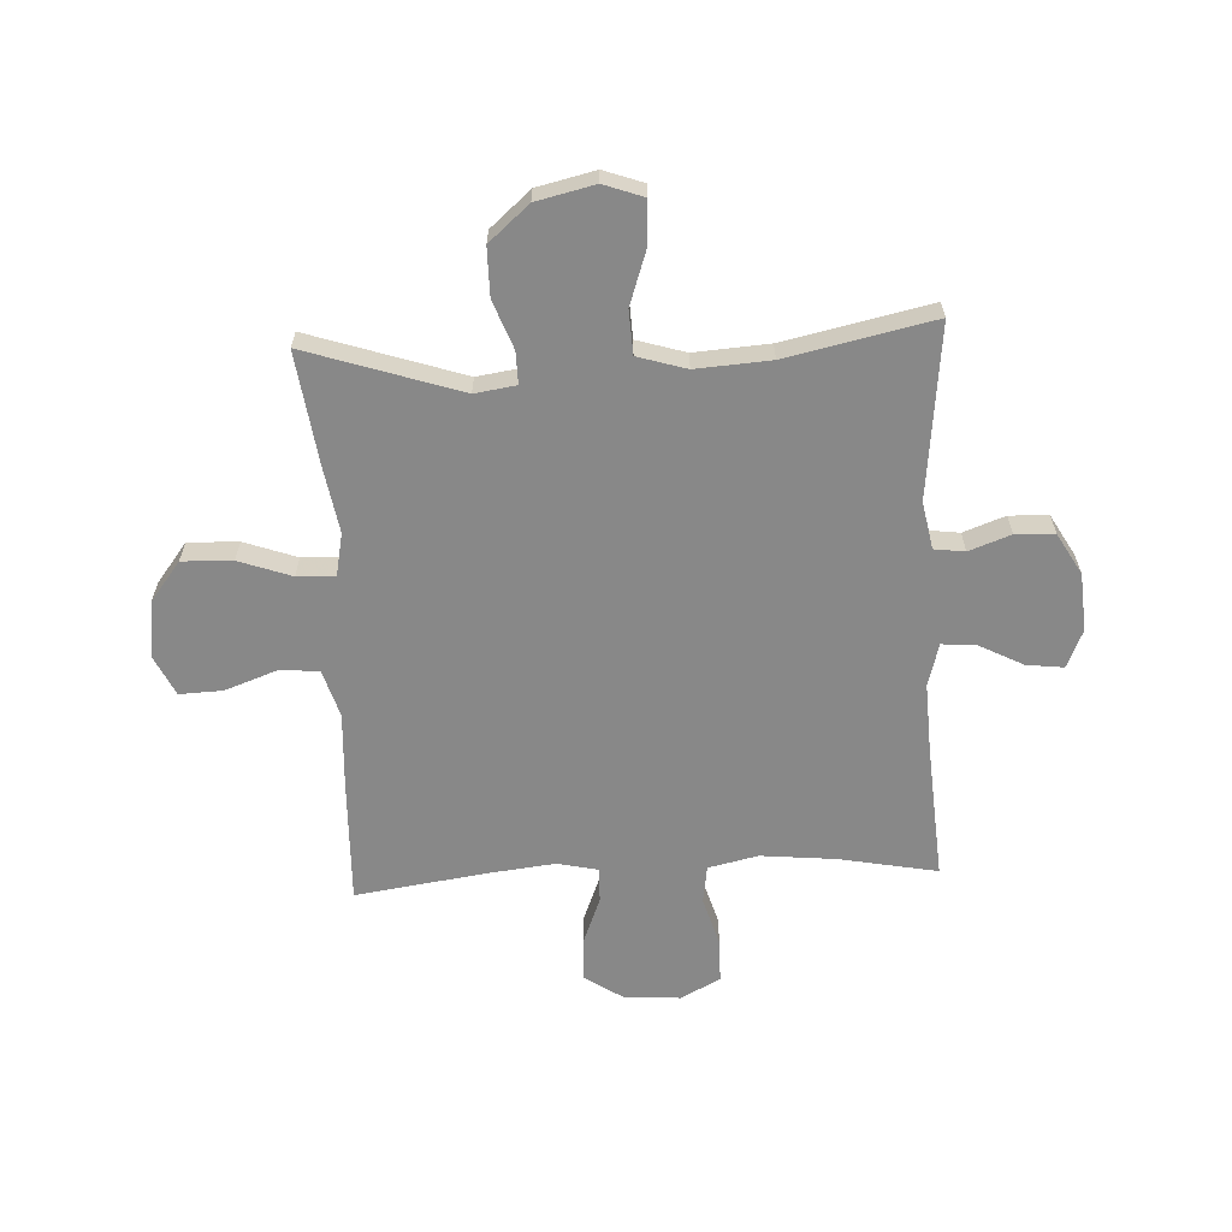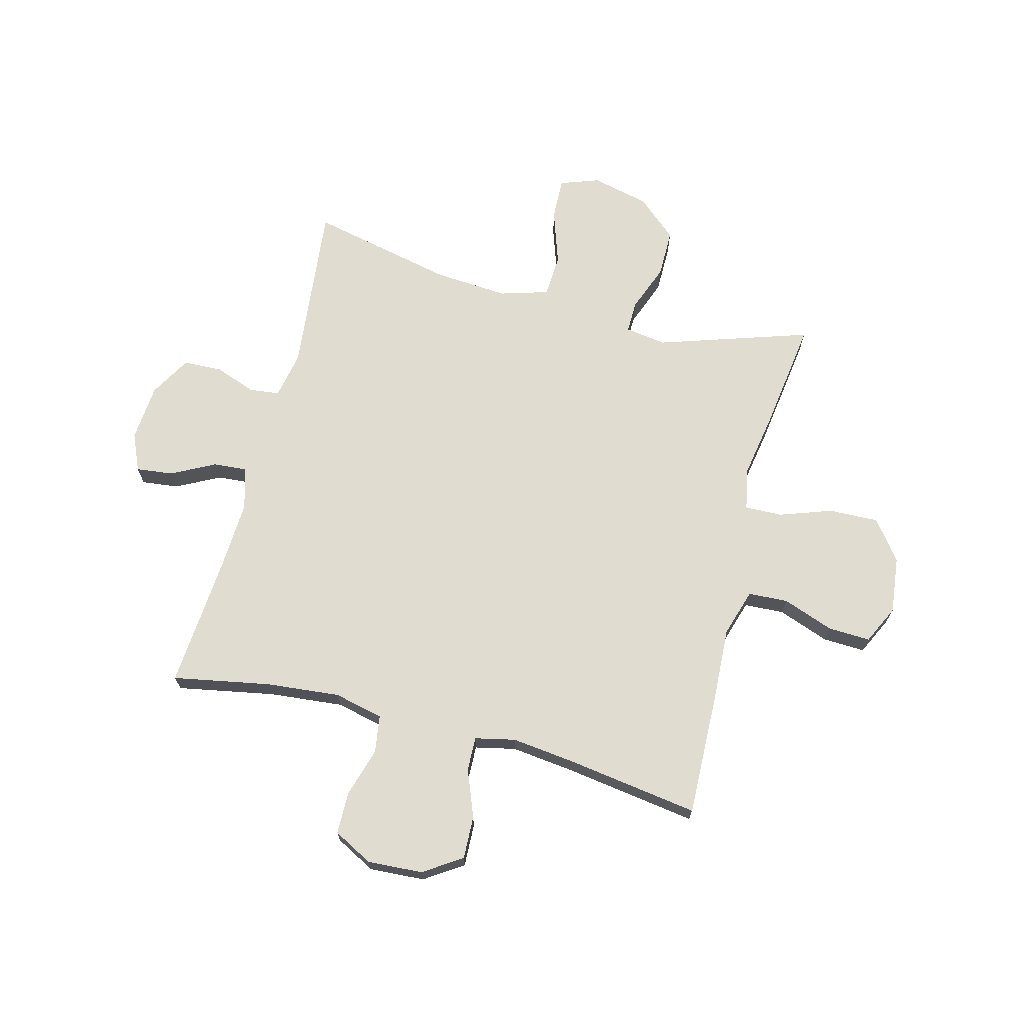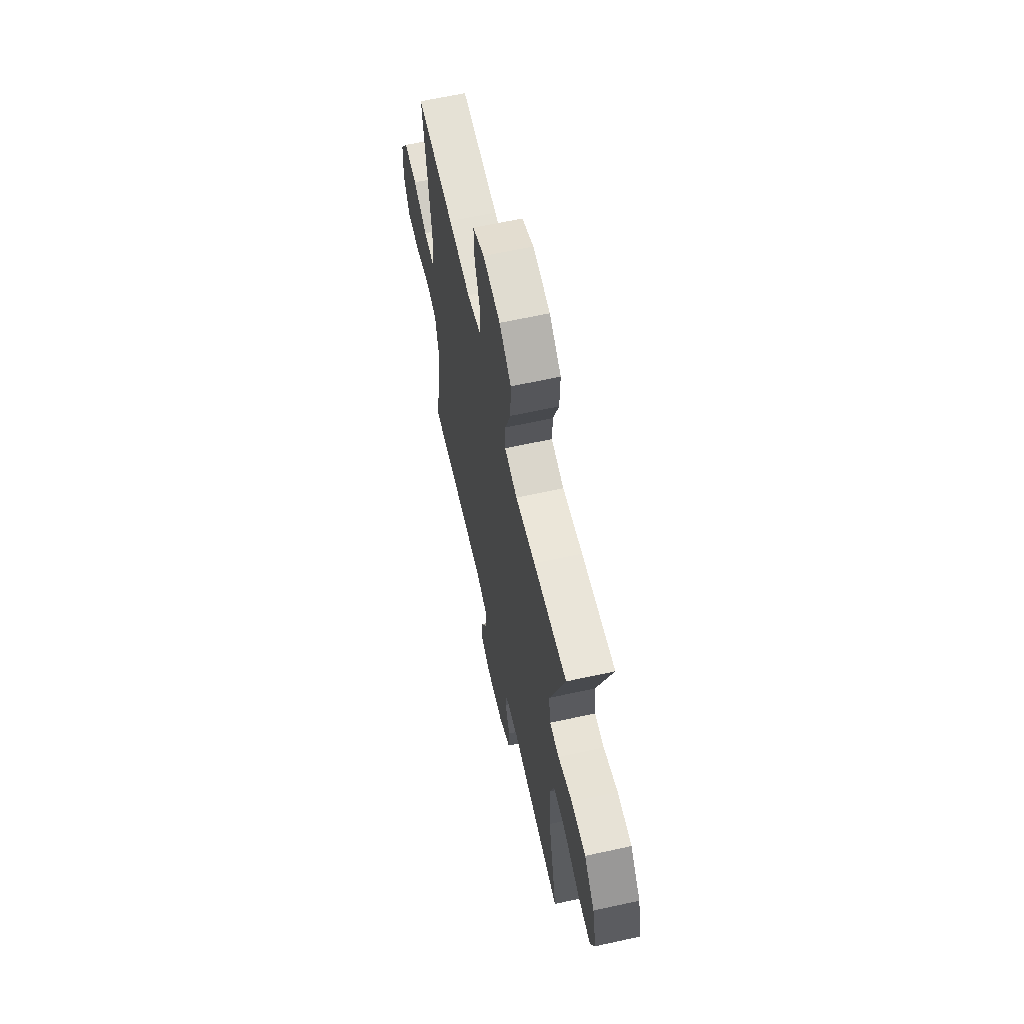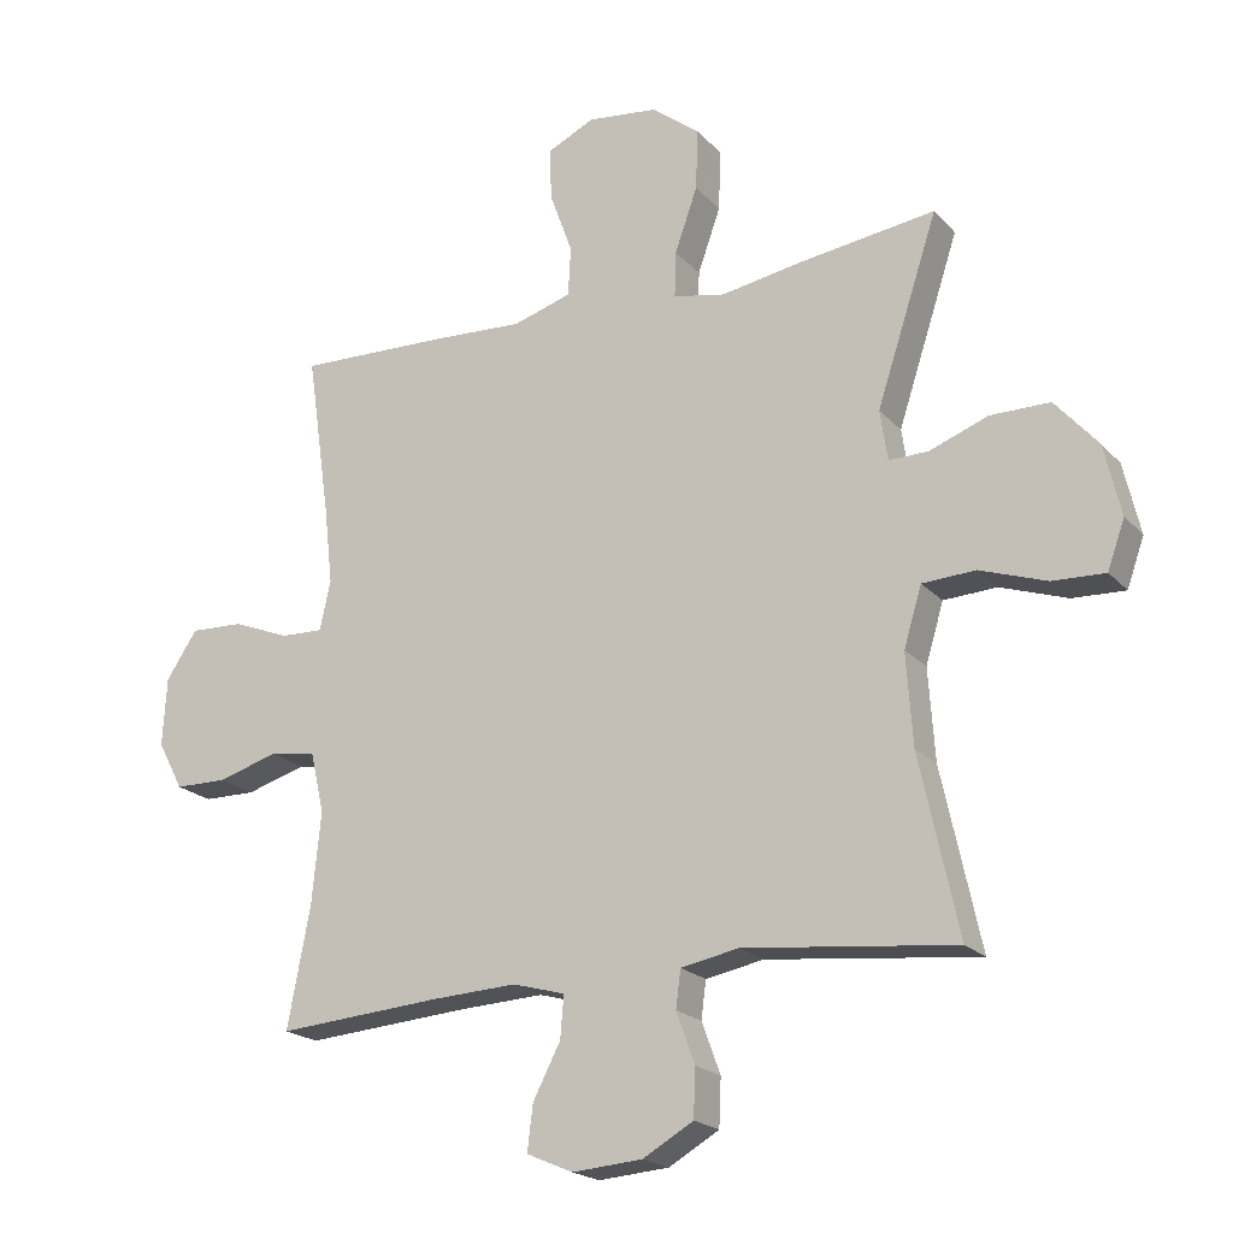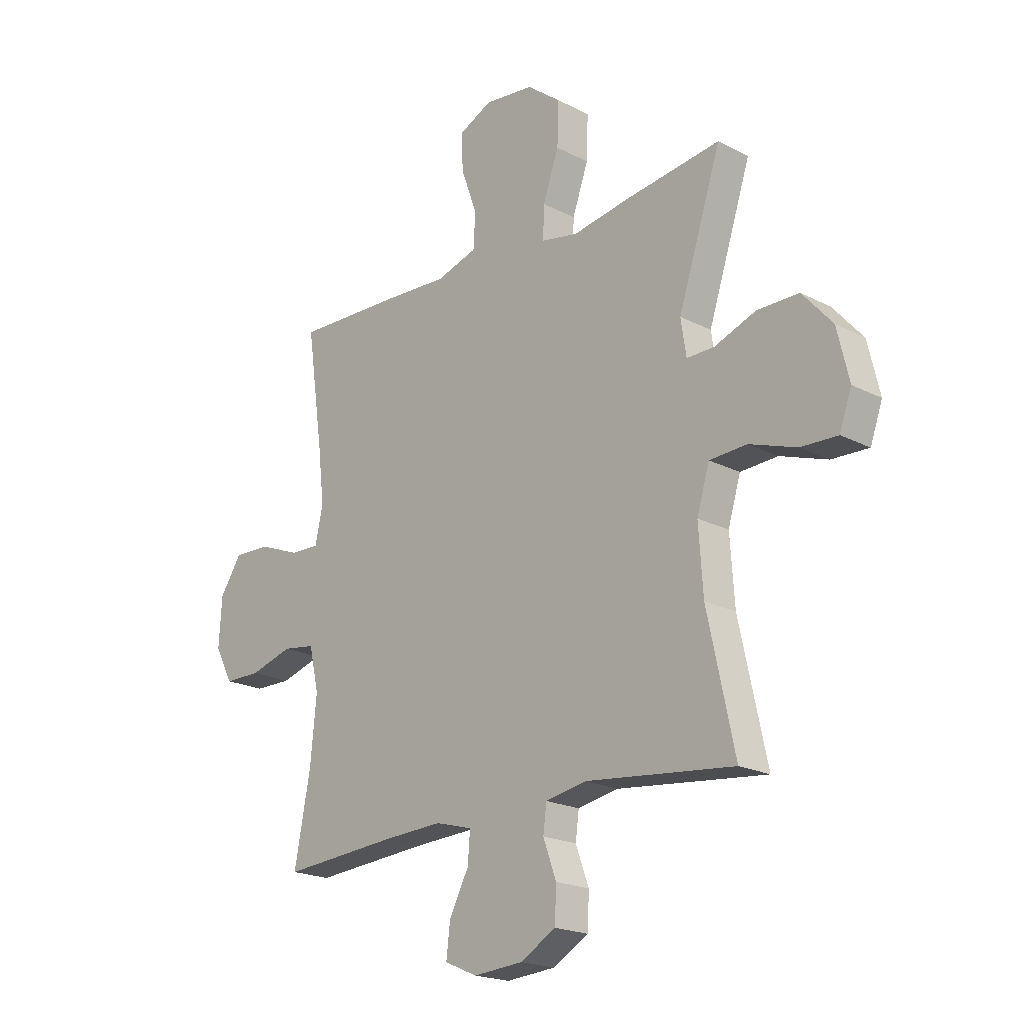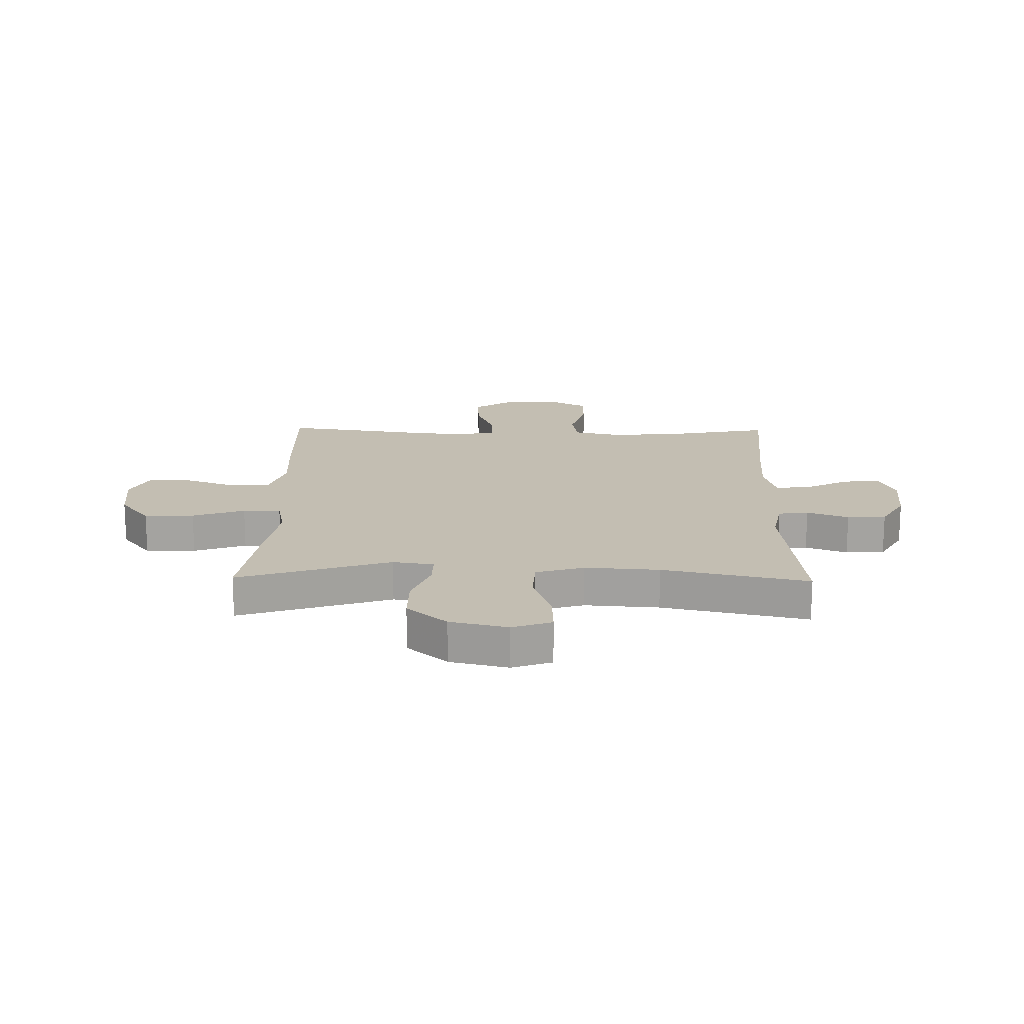
<metadata>
{"format":"obj","ext":"obj","renderer":"f3d","projection":"perspective","resolution":1024,"background":"white","views":[{"elev":-62.7,"azim":92.8,"up":"+Y"},{"elev":69.5,"azim":-75.3,"up":"+Y"},{"elev":63.4,"azim":77.5,"up":"+Z"},{"elev":-20.2,"azim":29.1,"up":"+Z"},{"elev":-20.1,"azim":46.4,"up":"+Z"},{"elev":17.3,"azim":91.1,"up":"+Y"}]}
</metadata>
<code>
v 0.5 0.07 0.5
v 0.411 0.07 0.229
v 0.422 0.07 0.156
v 0.479 0.07 0.157
v 0.564 0.07 0.189
v 0.65 0.07 0.189
v 0.712 0.07 0.118
v 0.736 0.07 0.015
v 0.711 0.07 -0.055
v 0.635 0.07 -0.052
v 0.538 0.07 -0.019
v 0.461 0.07 -0.023
v 0.435 0.07 -0.109
v 0.444 0.07 -0.241
v 0.5 0.07 -0.5
v 0.194 0.07 -0.467
v 0.11 0.07 -0.483
v 0.103 0.07 -0.537
v 0.13 0.07 -0.611
v 0.127 0.07 -0.68
v 0.054 0.07 -0.722
v -0.048 0.07 -0.73
v -0.115 0.07 -0.701
v -0.107 0.07 -0.635
v -0.067 0.07 -0.558
v -0.062 0.07 -0.497
v -0.138 0.07 -0.476
v -0.261 0.07 -0.482
v -0.5 0.07 -0.5
v -0.467 0.07 -0.326
v -0.454 0.07 -0.194
v -0.474 0.07 -0.106
v -0.541 0.07 -0.096
v -0.629 0.07 -0.122
v -0.705 0.07 -0.121
v -0.742 0.07 -0.051
v -0.736 0.07 0.048
v -0.691 0.07 0.116
v -0.614 0.07 0.113
v -0.53 0.07 0.08
v -0.469 0.07 0.078
v -0.453 0.07 0.15
v -0.466 0.07 0.264
v -0.5 0.07 0.5
v -0.278 0.07 0.493
v -0.147 0.07 0.486
v -0.062 0.07 0.512
v -0.058 0.07 0.583
v -0.091 0.07 0.674
v -0.094 0.07 0.75
v -0.025 0.07 0.783
v 0.077 0.07 0.771
v 0.147 0.07 0.717
v 0.144 0.07 0.628
v 0.111 0.07 0.535
v 0.109 0.07 0.468
v 0.184 0.07 0.453
v 0.302 0.07 0.473
v 0.5 0 0.5
v 0.411 0 0.229
v 0.422 0 0.156
v 0.479 0 0.157
v 0.564 0 0.189
v 0.65 0 0.189
v 0.712 0 0.118
v 0.736 0 0.015
v 0.711 0 -0.055
v 0.635 0 -0.052
v 0.538 0 -0.019
v 0.461 0 -0.023
v 0.435 0 -0.109
v 0.444 0 -0.241
v 0.5 0 -0.5
v 0.194 0 -0.467
v 0.11 0 -0.483
v 0.103 0 -0.537
v 0.13 0 -0.611
v 0.127 0 -0.68
v 0.054 0 -0.722
v -0.048 0 -0.73
v -0.115 0 -0.701
v -0.107 0 -0.635
v -0.067 0 -0.558
v -0.062 0 -0.497
v -0.138 0 -0.476
v -0.261 0 -0.482
v -0.5 0 -0.5
v -0.467 0 -0.326
v -0.454 0 -0.194
v -0.474 0 -0.106
v -0.541 0 -0.096
v -0.629 0 -0.122
v -0.705 0 -0.121
v -0.742 0 -0.051
v -0.736 0 0.048
v -0.691 0 0.116
v -0.614 0 0.113
v -0.53 0 0.08
v -0.469 0 0.078
v -0.453 0 0.15
v -0.466 0 0.264
v -0.5 0 0.5
v -0.278 0 0.493
v -0.147 0 0.486
v -0.062 0 0.512
v -0.058 0 0.583
v -0.091 0 0.674
v -0.094 0 0.75
v -0.025 0 0.783
v 0.077 0 0.771
v 0.147 0 0.717
v 0.144 0 0.628
v 0.111 0 0.535
v 0.109 0 0.468
v 0.184 0 0.453
v 0.302 0 0.473
f 57 58 1 2
f 56 57 2 3
f 53 54 55
f 52 53 55
f 51 52 55
f 50 51 55
f 49 50 55
f 48 49 55
f 47 48 55 56
f 46 47 56 3
f 45 46 3
f 44 45 3
f 43 44 3
f 38 39 40
f 37 38 40
f 36 37 40
f 35 36 40
f 34 35 40
f 33 34 40
f 32 33 40 41
f 31 32 41 42
f 28 29 30
f 27 28 30 31
f 26 27 31 42
f 23 24 25
f 22 23 25
f 21 22 25
f 20 21 25
f 19 20 25
f 18 19 25
f 17 18 25 26
f 42 43 3
f 26 42 3
f 17 26 3
f 16 17 3
f 9 10 11
f 8 9 11
f 7 8 11
f 6 7 11
f 5 6 11
f 4 5 11
f 4 11 12
f 3 4 12 13
f 14 15 16
f 13 14 16
f 3 13 16
f 60 59 116 115
f 61 60 115 114
f 113 112 111
f 113 111 110
f 113 110 109
f 113 109 108
f 113 108 107
f 113 107 106
f 114 113 106 105
f 61 114 105 104
f 61 104 103
f 61 103 102
f 61 102 101
f 98 97 96
f 98 96 95
f 98 95 94
f 98 94 93
f 98 93 92
f 98 92 91
f 99 98 91 90
f 100 99 90 89
f 88 87 86
f 89 88 86 85
f 100 89 85 84
f 83 82 81
f 83 81 80
f 83 80 79
f 83 79 78
f 83 78 77
f 83 77 76
f 84 83 76 75
f 61 101 100
f 61 100 84
f 61 84 75
f 61 75 74
f 69 68 67
f 69 67 66
f 69 66 65
f 69 65 64
f 69 64 63
f 69 63 62
f 70 69 62
f 71 70 62 61
f 74 73 72
f 74 72 71
f 74 71 61
f 1 59 60 2
f 2 60 61 3
f 3 61 62 4
f 4 62 63 5
f 5 63 64 6
f 6 64 65 7
f 7 65 66 8
f 8 66 67 9
f 9 67 68 10
f 10 68 69 11
f 11 69 70 12
f 12 70 71 13
f 13 71 72 14
f 14 72 73 15
f 15 73 74 16
f 16 74 75 17
f 17 75 76 18
f 18 76 77 19
f 19 77 78 20
f 20 78 79 21
f 21 79 80 22
f 22 80 81 23
f 23 81 82 24
f 24 82 83 25
f 25 83 84 26
f 26 84 85 27
f 27 85 86 28
f 28 86 87 29
f 29 87 88 30
f 30 88 89 31
f 31 89 90 32
f 32 90 91 33
f 33 91 92 34
f 34 92 93 35
f 35 93 94 36
f 36 94 95 37
f 37 95 96 38
f 38 96 97 39
f 39 97 98 40
f 40 98 99 41
f 41 99 100 42
f 42 100 101 43
f 43 101 102 44
f 44 102 103 45
f 45 103 104 46
f 46 104 105 47
f 47 105 106 48
f 48 106 107 49
f 49 107 108 50
f 50 108 109 51
f 51 109 110 52
f 52 110 111 53
f 53 111 112 54
f 54 112 113 55
f 55 113 114 56
f 56 114 115 57
f 57 115 116 58
f 58 116 59 1

</code>
